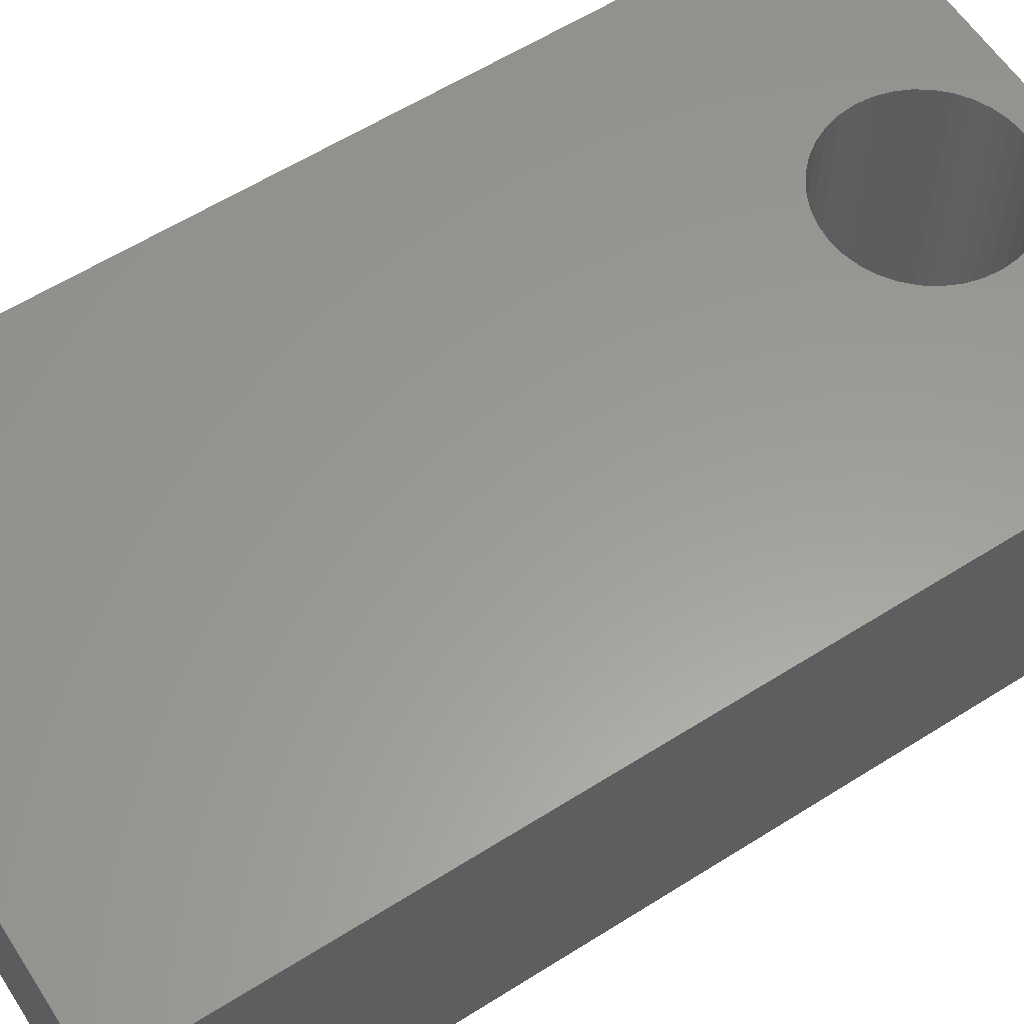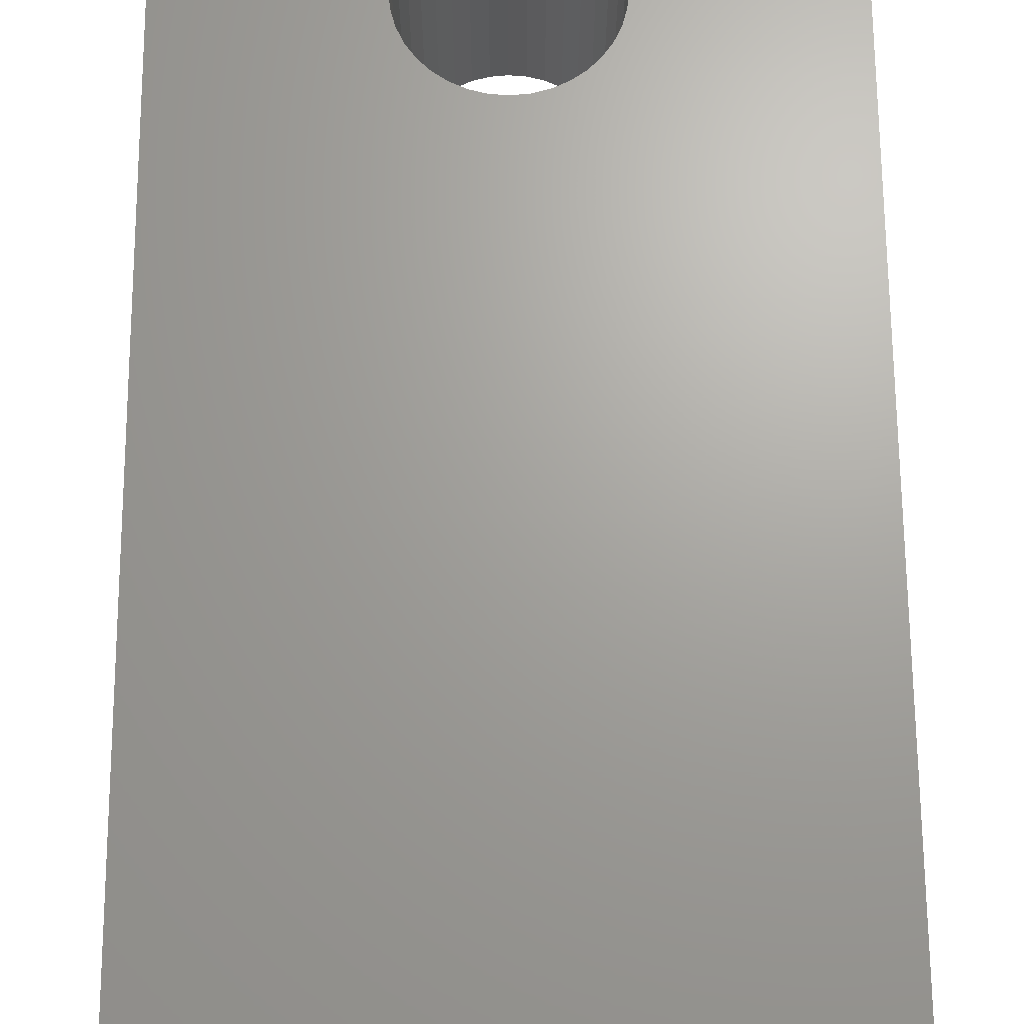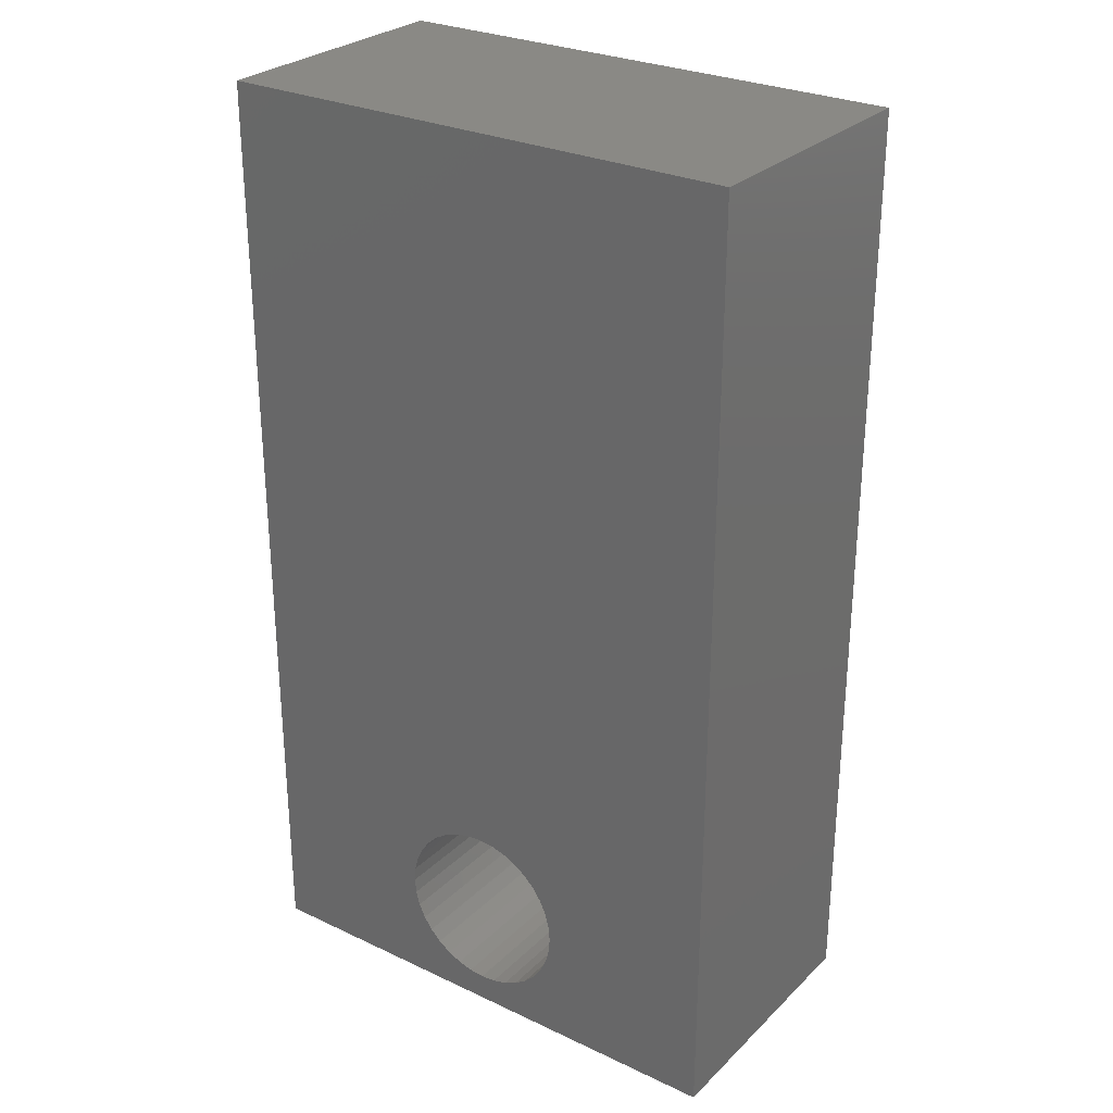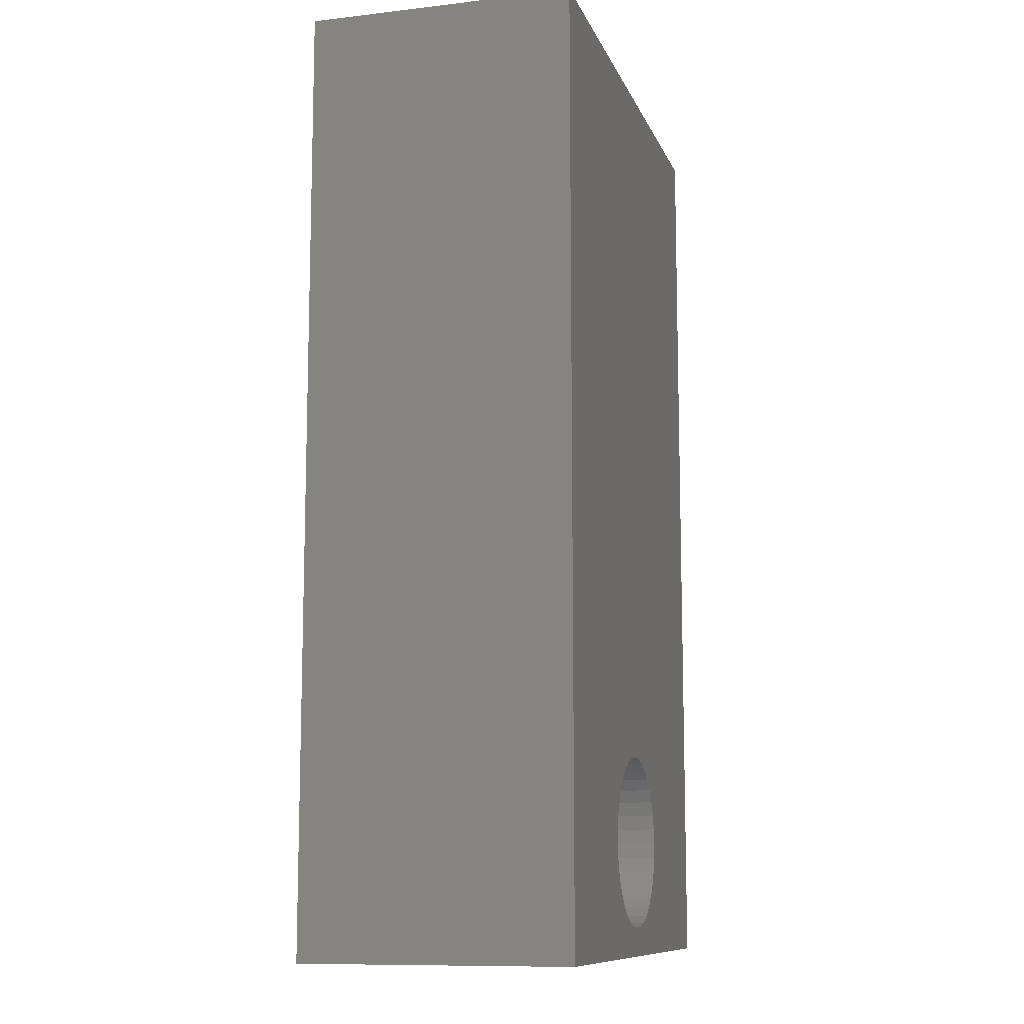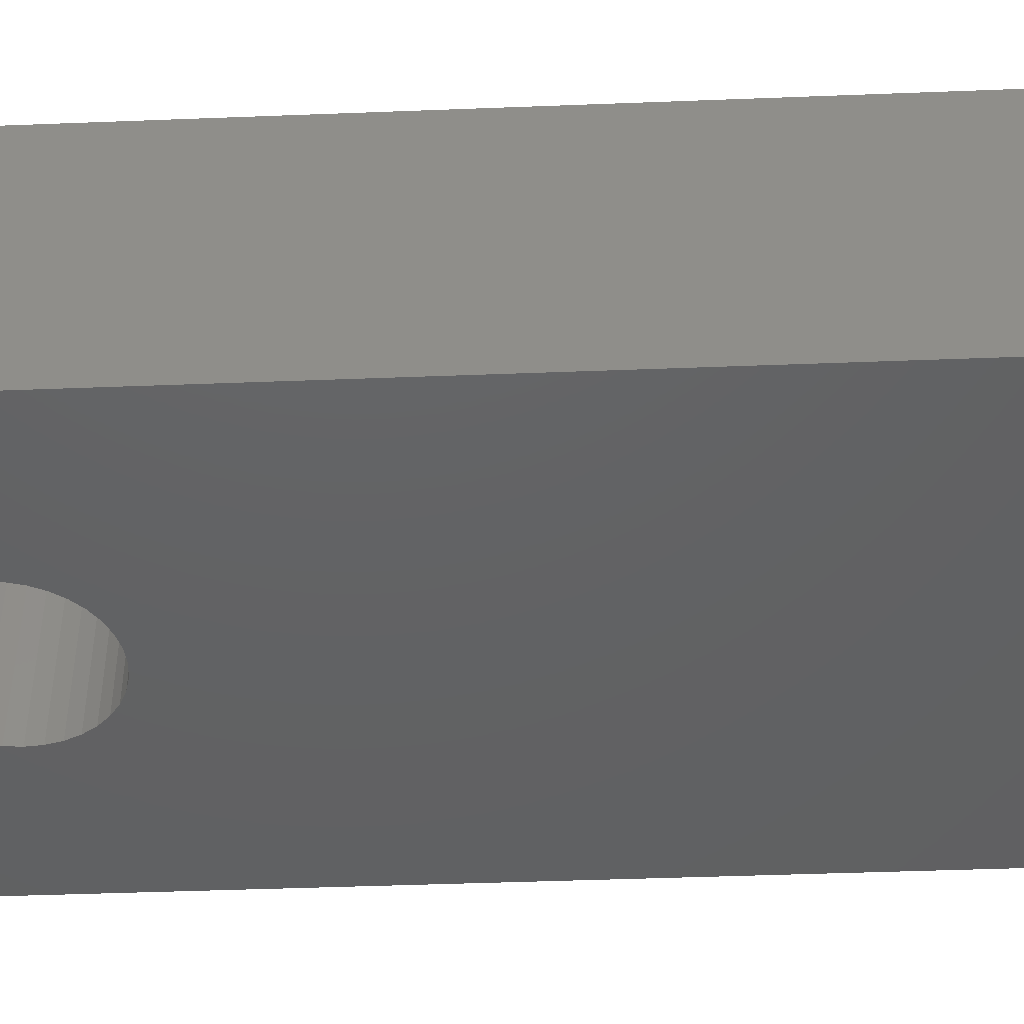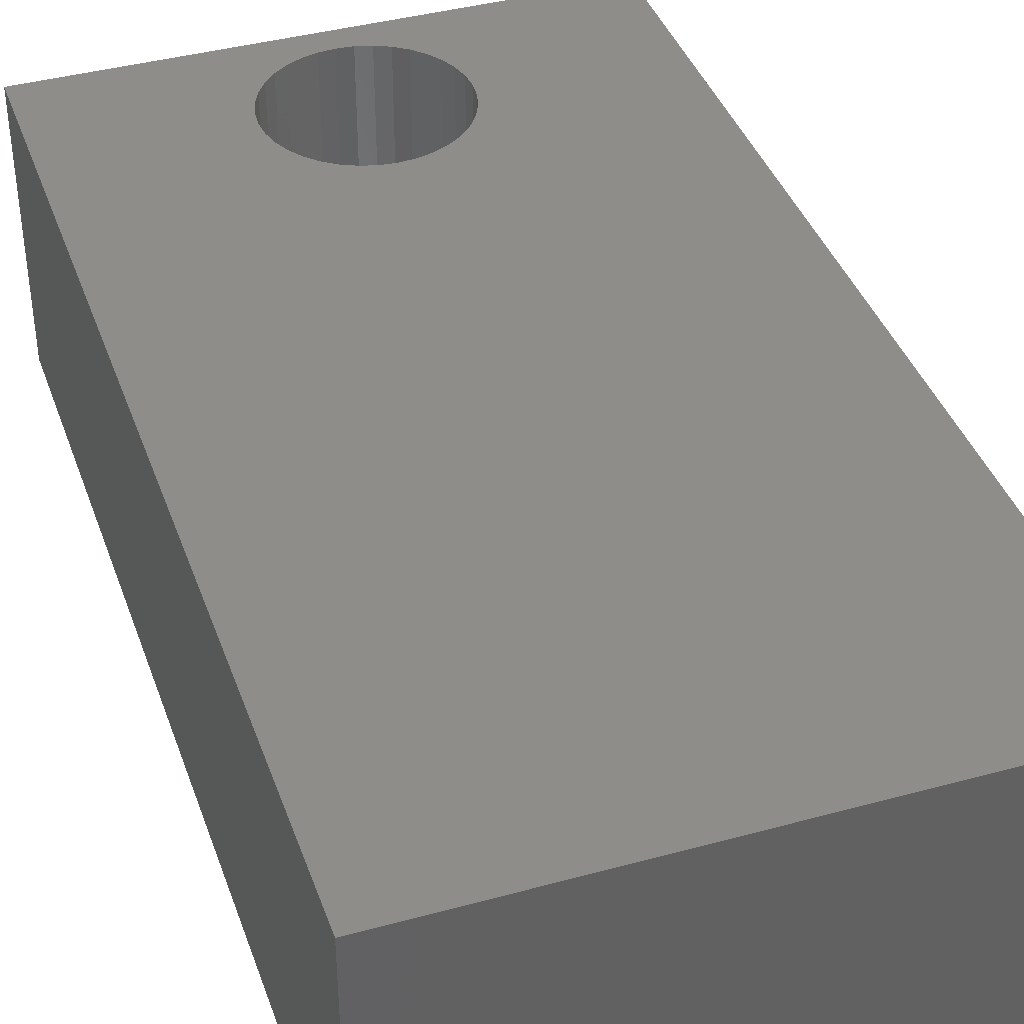
<metadata>
{"format":"stl","ext":"stl","renderer":"f3d","projection":"perspective","resolution":1024,"background":"white","views":[{"elev":59.8,"azim":57.1,"up":"+Y"},{"elev":67.9,"azim":-0.4,"up":"+Y"},{"elev":28.1,"azim":35.5,"up":"+Z"},{"elev":-10.6,"azim":-74.0,"up":"+Z"},{"elev":-44.1,"azim":-87.4,"up":"+Y"},{"elev":40.0,"azim":-18.7,"up":"+Y"}]}
</metadata>
<code>
# stl→obj: 80 verts, 160 faces
v -15.1 -8.4 4.35
v -15.1 -3.4 -13.15
v -15.1 -3.4 4.35
v -15.1 -8.4 -13.15
v -24.9 -8.4 4.35
v -20 -8.4 -9.375
v -20.28 -8.4 -9.4
v -20.56 -8.4 -9.473
v -20.81 -8.4 -9.593
v -21.04 -8.4 -9.755
v -21.24 -8.4 -9.955
v -21.41 -8.4 -10.19
v -24.9 -8.4 -13.15
v -21.53 -8.4 -10.44
v -21.6 -8.4 -10.72
v -21.62 -8.4 -11
v -20.28 -8.4 -12.6
v -20 -8.4 -12.62
v -20.56 -8.4 -12.53
v -20.81 -8.4 -12.41
v -21.04 -8.4 -12.24
v -21.24 -8.4 -12.04
v -21.41 -8.4 -11.81
v -21.53 -8.4 -11.56
v -21.6 -8.4 -11.28
v -19.72 -8.4 -9.4
v -19.44 -8.4 -9.473
v -19.19 -8.4 -9.593
v -18.96 -8.4 -9.755
v -18.76 -8.4 -9.955
v -18.59 -8.4 -10.19
v -18.47 -8.4 -10.44
v -18.4 -8.4 -10.72
v -18.38 -8.4 -11
v -18.4 -8.4 -11.28
v -18.47 -8.4 -11.56
v -18.59 -8.4 -11.81
v -18.76 -8.4 -12.04
v -18.96 -8.4 -12.24
v -19.19 -8.4 -12.41
v -19.44 -8.4 -12.53
v -19.72 -8.4 -12.6
v -20 -3.4 -9.375
v -24.9 -3.4 4.35
v -19.72 -3.4 -9.4
v -19.44 -3.4 -9.473
v -19.19 -3.4 -9.593
v -18.96 -3.4 -9.755
v -18.76 -3.4 -9.955
v -18.59 -3.4 -10.19
v -18.47 -3.4 -10.44
v -18.4 -3.4 -10.72
v -18.38 -3.4 -11
v -19.72 -3.4 -12.6
v -20 -3.4 -12.62
v -19.44 -3.4 -12.53
v -19.19 -3.4 -12.41
v -18.96 -3.4 -12.24
v -18.76 -3.4 -12.04
v -18.59 -3.4 -11.81
v -18.47 -3.4 -11.56
v -18.4 -3.4 -11.28
v -20.28 -3.4 -9.4
v -20.56 -3.4 -9.473
v -20.81 -3.4 -9.593
v -21.04 -3.4 -9.755
v -21.24 -3.4 -9.955
v -21.41 -3.4 -10.19
v -24.9 -3.4 -13.15
v -21.53 -3.4 -10.44
v -21.6 -3.4 -10.72
v -21.62 -3.4 -11
v -21.6 -3.4 -11.28
v -21.53 -3.4 -11.56
v -21.41 -3.4 -11.81
v -21.24 -3.4 -12.04
v -21.04 -3.4 -12.24
v -20.81 -3.4 -12.41
v -20.56 -3.4 -12.53
v -20.28 -3.4 -12.6
f 1 2 3
f 2 1 4
f 5 6 1
f 5 7 6
f 5 8 7
f 5 9 8
f 5 10 9
f 5 11 10
f 5 12 11
f 13 12 5
f 12 13 14
f 14 13 15
f 15 13 16
f 17 13 18
f 19 13 17
f 20 13 19
f 21 13 20
f 22 13 21
f 23 13 22
f 24 13 23
f 25 13 24
f 16 13 25
f 26 1 6
f 27 1 26
f 28 1 27
f 29 1 28
f 30 1 29
f 31 1 30
f 4 31 32
f 4 32 33
f 4 33 34
f 4 34 35
f 4 18 13
f 31 4 1
f 36 4 35
f 37 4 36
f 38 4 37
f 39 4 38
f 40 4 39
f 41 4 40
f 42 4 41
f 18 4 42
f 3 43 44
f 3 45 43
f 3 46 45
f 3 47 46
f 3 48 47
f 3 49 48
f 3 50 49
f 2 50 3
f 50 2 51
f 51 2 52
f 52 2 53
f 54 2 55
f 56 2 54
f 57 2 56
f 58 2 57
f 59 2 58
f 60 2 59
f 61 2 60
f 62 2 61
f 53 2 62
f 63 44 43
f 64 44 63
f 65 44 64
f 66 44 65
f 67 44 66
f 68 44 67
f 69 68 70
f 69 70 71
f 69 71 72
f 69 72 73
f 69 55 2
f 68 69 44
f 74 69 73
f 75 69 74
f 76 69 75
f 77 69 76
f 78 69 77
f 79 69 78
f 80 69 79
f 55 69 80
f 13 44 69
f 44 13 5
f 44 1 3
f 1 44 5
f 13 2 4
f 2 13 69
f 55 42 54
f 42 55 18
f 33 51 52
f 51 33 32
f 34 52 53
f 52 34 33
f 32 50 51
f 50 32 31
f 56 40 57
f 40 56 41
f 36 62 61
f 62 36 35
f 10 67 66
f 67 10 11
f 14 71 70
f 71 14 15
f 37 61 60
f 61 37 36
f 26 46 27
f 46 26 45
f 7 43 6
f 43 7 63
f 29 49 30
f 49 29 48
f 77 20 78
f 20 77 21
f 6 45 26
f 45 6 43
f 16 73 72
f 73 16 25
f 38 60 59
f 60 38 37
f 25 74 73
f 74 25 24
f 54 41 56
f 41 54 42
f 27 47 28
f 47 27 46
f 12 70 68
f 70 12 14
f 10 65 9
f 65 10 66
f 31 49 50
f 49 31 30
f 35 53 62
f 53 35 34
f 28 48 29
f 48 28 47
f 15 72 71
f 72 15 16
f 9 64 8
f 64 9 65
f 8 63 7
f 63 8 64
f 24 75 74
f 75 24 23
f 23 76 75
f 76 23 22
f 58 38 59
f 38 58 39
f 22 77 76
f 77 22 21
f 57 39 58
f 39 57 40
f 11 68 67
f 68 11 12
f 78 19 79
f 19 78 20
f 80 18 55
f 18 80 17
f 79 17 80
f 17 79 19

</code>
